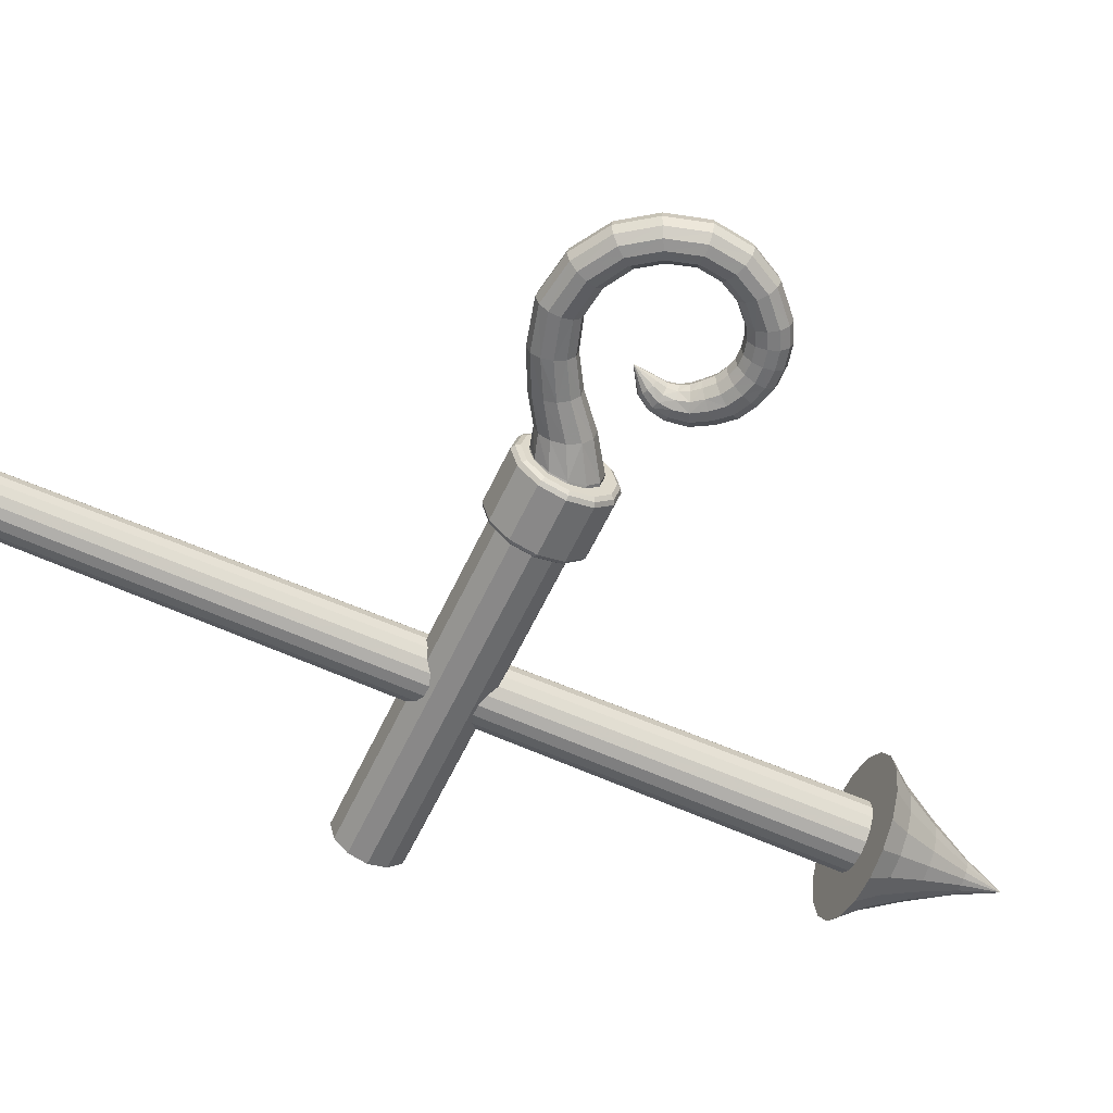
<metadata>
{"format":"obj","ext":"obj","renderer":"f3d","projection":"perspective","resolution":1024,"background":"white","views":[{"elev":-59.4,"azim":65.1,"up":"+Z"}]}
</metadata>
<code>
v  -6.699 34.09 8e-06
v  -7.151 34.09 -2.564
v  -8.453 34.09 -4.819
v  -10.45 34.09 -6.493
v  -12.89 34.09 -7.383
v  -15.5 34.09 -7.383
v  -17.95 34.09 -6.493
v  -19.94 34.09 -4.819
v  -21.24 34.09 -2.564
v  -21.69 34.09 8e-06
v  -21.24 34.09 2.564
v  -19.94 34.09 4.819
v  -17.95 34.09 6.493
v  -15.5 34.09 7.384
v  -12.89 34.09 7.384
v  -10.45 34.09 6.493
v  -8.453 34.09 4.819
v  -7.151 34.09 2.564
v  -14.2 48.13 9e-06
v  -11.15 34.09 -1.107
v  -10.96 34.09 6e-06
v  -11.15 34.09 1.107
v  -11.72 34.09 2.081
v  -12.58 34.09 2.803
v  -13.63 34.09 3.188
v  -14.76 34.09 3.188
v  -15.82 34.09 2.803
v  -16.68 34.09 2.081
v  -17.24 34.09 1.107
v  -17.43 34.09 6e-06
v  -17.24 34.09 -1.107
v  -16.68 34.09 -2.081
v  -15.82 34.09 -2.803
v  -14.76 34.09 -3.188
v  -13.63 34.09 -3.188
v  -12.58 34.09 -2.803
v  -11.72 34.09 -2.081
v  -11.8 -48.13 -0.8712
v  -11.65 -48.13 1e-06
v  -11.8 -48.13 0.8712
v  -12.25 -48.13 1.637
v  -12.92 -48.13 2.206
v  -13.75 -48.13 2.508
v  -14.64 -48.13 2.508
v  -15.47 -48.13 2.206
v  -16.15 -48.13 1.637
v  -16.59 -48.13 0.8712
v  -16.74 -48.13 2e-06
v  -16.59 -48.13 -0.8712
v  -16.15 -48.13 -1.637
v  -15.47 -48.13 -2.206
v  -14.64 -48.13 -2.508
v  -13.75 -48.13 -2.508
v  -12.92 -48.13 -2.206
v  -12.25 -48.13 -1.637
v  -10.65 39.8 -1.292
v  -10.42 39.8 8e-06
v  -11.3 39.8 -2.428
v  -12.31 39.8 -3.271
v  -13.54 39.8 -3.72
v  -14.85 39.8 -3.72
v  -16.09 39.8 -3.271
v  -17.09 39.8 -2.428
v  -17.75 39.8 -1.292
v  -17.97 39.8 7e-06
v  -17.75 39.8 1.292
v  -17.09 39.8 2.428
v  -16.09 39.8 3.271
v  -13.54 39.8 3.72
v  -12.31 39.8 3.271
v  -11.3 39.8 2.428
v  -10.65 39.8 1.292
v  -14.85 39.8 3.72
v  -19.61 36.33 1.969
v  -19.95 36.33 8e-06
v  -19.61 36.33 -1.969
v  -18.61 36.33 -3.7
v  -17.07 36.33 -4.985
v  -15.2 36.33 -5.669
v  -13.2 36.33 -5.669
v  -11.32 36.33 -4.985
v  -9.787 36.33 -3.7
v  -8.788 36.33 -1.969
v  -8.441 36.33 7e-06
v  -8.788 36.33 1.969
v  -9.787 36.33 3.7
v  -11.32 36.33 4.985
v  -13.2 36.33 5.669
v  -15.2 36.33 5.669
v  -17.07 36.33 4.985
v  -18.61 36.33 3.7
v  -12.49 43.92 9e-06
v  -12.59 43.92 -0.5838
v  -12.89 43.92 -1.097
v  -13.34 43.92 -1.478
v  -13.9 43.92 -1.681
v  -14.49 43.92 -1.681
v  -15.05 43.92 -1.478
v  -15.5 43.92 -1.097
v  -15.8 43.92 -0.5838
v  -15.9 43.92 8e-06
v  -15.8 43.92 0.5839
v  -15.5 43.92 1.097
v  -15.05 43.92 1.478
v  -13.9 43.92 1.681
v  -13.34 43.92 1.478
v  -12.89 43.92 1.097
v  -12.59 43.92 0.5839
v  -14.49 43.92 1.681
v  -31.39 -0.909 -3.232
v  2.943 -0.909 -3.232
v  2.943 -2.694 -3.711
v  -31.39 -2.694 -3.711
v  -31.39 0.3976 -1.926
v  2.943 0.3976 -1.926
v  -31.39 0.8759 -0.1409
v  2.943 0.8759 -0.1409
v  -31.39 0.3976 1.644
v  2.943 0.3976 1.644
v  -31.39 -0.909 2.951
v  2.943 -0.909 2.951
v  -31.39 -2.694 3.429
v  2.943 -2.694 3.429
v  -31.39 -4.479 2.951
v  2.943 -4.479 2.951
v  -31.39 -5.785 1.644
v  2.943 -5.785 1.644
v  -31.39 -6.264 -0.1409
v  2.943 -6.264 -0.1409
v  -31.39 -5.785 -1.926
v  2.943 -5.785 -1.926
v  -31.39 -4.479 -3.232
v  2.943 -4.479 -3.232
v  2.124 -2.624 -4.885
v  1.511 -0.5583 -3.719
v  1.511 0.9541 -2.207
v  1.511 1.508 -0.1409
v  1.511 0.9541 1.925
v  1.511 -0.5583 3.437
v  1.511 -2.624 3.991
v  1.511 -4.69 3.437
v  1.511 -6.202 1.925
v  1.511 -6.756 -0.1409
v  1.511 -6.202 -2.207
v  2.124 -4.996 -4.249
v  7.396 -2.624 -4.885
v  7.396 -0.2521 -4.249
v  7.396 1.484 -2.513
v  7.396 2.12 -0.1409
v  7.396 1.484 2.231
v  7.396 -0.2521 3.968
v  7.396 -2.624 4.603
v  7.396 -4.996 3.968
v  7.396 -6.733 2.231
v  7.396 -7.368 -0.1409
v  7.396 -6.733 -2.513
v  7.396 -4.996 -4.249
v  1.511 -0.9587 -3.026
v  1.511 -2.624 -3.472
v  1.511 -4.29 -3.026
v  1.511 -5.509 -1.806
v  1.511 -5.955 -0.1409
v  1.511 -5.509 1.525
v  1.511 -4.29 2.744
v  1.511 -2.624 3.19
v  1.511 -0.9587 2.744
v  1.511 0.2605 1.525
v  1.511 0.7068 -0.1409
v  1.511 0.2605 -1.806
v  8.008 -2.624 -3.472
v  8.008 -0.9587 -3.026
v  8.008 0.2605 -1.806
v  8.008 0.7067 -0.1409
v  8.008 0.2605 1.525
v  8.008 -0.9587 2.744
v  8.008 -2.624 3.19
v  8.008 -4.29 2.744
v  8.008 -5.509 1.525
v  8.008 -5.955 -0.1409
v  8.008 -5.509 -1.806
v  8.008 -4.29 -3.026
v  1.511 -2.624 -4.273
v  2.124 -0.2521 -4.249
v  2.124 1.484 -2.513
v  2.124 2.12 -0.1409
v  2.124 1.484 2.231
v  2.124 -0.2521 3.968
v  2.124 -2.624 4.603
v  2.124 -4.996 3.968
v  2.124 -6.733 2.231
v  2.124 -7.368 -0.1409
v  2.124 -6.733 -2.513
v  1.511 -4.69 -3.719
v  8.008 -2.624 -4.273
v  8.008 -0.5583 -3.719
v  8.008 0.954 -2.207
v  8.008 1.508 -0.1409
v  8.008 0.954 1.925
v  8.008 -0.5583 3.437
v  8.008 -2.624 3.991
v  8.008 -4.69 3.437
v  8.008 -6.202 1.925
v  8.008 -6.756 -0.1409
v  8.008 -6.202 -2.207
v  8.008 -4.69 -3.719
v  1.742 -0.3673 3.768
v  1.742 -2.624 4.373
v  1.742 -4.881 3.768
v  1.742 -6.533 2.116
v  1.742 -7.138 -0.1409
v  1.742 -6.533 -2.398
v  1.742 -4.881 -4.05
v  1.742 -2.624 -4.655
v  1.742 -0.3673 -4.05
v  1.742 1.285 -2.398
v  1.742 1.89 -0.1409
v  1.742 1.285 2.116
v  7.778 -0.3673 3.768
v  7.778 -2.624 4.373
v  7.778 -4.881 3.768
v  7.778 -6.533 2.116
v  7.778 -7.138 -0.1409
v  7.778 -6.533 -2.398
v  7.778 -4.881 -4.05
v  7.778 -2.624 -4.655
v  7.778 -0.3673 -4.05
v  7.778 1.285 -2.398
v  7.778 1.89 -0.1409
v  7.778 1.285 2.116
v  18.03 -1.963 -0.4245
v  8.233 -1.279 -2.888
v  11.12 -3.015 -2.343
v  14 -5.322 -2.172
v  17.02 -7.044 -2.225
v  20.29 -8.057 -2.375
v  23.49 -7.686 -2.532
v  26.12 -6.282 -2.671
v  27.68 -4.121 -2.776
v  28.47 -1.608 -2.831
v  27.13 2.813 -2.85
v  25.36 4.501 -2.814
v  22.92 5.428 -2.728
v  20.54 5.184 -2.598
v  18.48 3.781 -2.384
v  17.29 1.891 -1.976
v  17.44 -0.0681 -1.383
v  16.98 -0.2785 -1.532
v  16.54 1.915 -2.216
v  17.82 4.393 -2.687
v  20.18 6.053 -2.931
v  22.99 6.34 -3.076
v  25.8 5.285 -3.171
v  27.8 3.385 -3.211
v  29.35 -1.689 -3.191
v  28.47 -4.563 -3.129
v  26.68 -6.961 -3.012
v  23.78 -8.593 -2.858
v  20.24 -9.036 -2.683
v  16.68 -7.981 -2.518
v  13.54 -6.269 -2.472
v  10.73 -4.19 -2.683
v  8.167 -2.862 -3.323
v  8.298 -0.1263 -1.712
v  11.43 -2.177 -1.441
v  14.36 -4.649 -1.407
v  17.28 -6.39 -1.506
v  20.36 -7.376 -1.65
v  23.32 -7.031 -1.796
v  25.76 -5.681 -1.924
v  27.17 -3.788 -2.021
v  27.89 -1.545 -2.071
v  26.68 2.43 -2.088
v  25.09 3.971 -2.056
v  22.9 4.811 -1.977
v  20.81 4.6 -1.859
v  18.96 3.378 -1.686
v  17.82 1.898 -1.403
v  17.76 0.09509 -1.014
v  8.345 0.2869 -0.1103
v  11.57 -1.897 -0.2183
v  14.52 -4.441 -0.3823
v  17.41 -6.196 -0.5553
v  20.43 -7.174 -0.7047
v  23.31 -6.835 -0.8464
v  25.69 -5.507 -0.9717
v  27.06 -3.685 -1.066
v  27.75 -1.518 -1.114
v  26.58 2.34 -1.132
v  25.04 3.837 -1.1
v  22.92 4.654 -1.023
v  20.92 4.458 -0.9113
v  19.13 3.292 -0.7806
v  17.99 1.935 -0.649
v  17.86 0.1673 -0.523
v  8.361 -0.1497 1.487
v  11.49 -2.251 0.9944
v  14.43 -4.753 0.6282
v  17.36 -6.514 0.3736
v  20.47 -7.507 0.2094
v  23.47 -7.144 0.0618
v  25.94 -5.759 -0.06859
v  27.38 -3.832 -0.1667
v  28.11 -1.533 -0.2175
v  26.86 2.566 -0.2353
v  25.24 4.136 -0.2019
v  22.99 5 -0.1221
v  20.84 4.796 -0.008881
v  18.94 3.546 0.08966
v  17.74 1.991 0.08283
v  17.7 0.1293 -0.04206
v  8.342 -1.319 2.653
v  11.23 -3.141 1.869
v  14.11 -5.502 1.353
v  17.15 -7.259 1.031
v  20.48 -8.284 0.8468
v  23.75 -7.871 0.6855
v  26.44 -6.353 0.543
v  28.05 -4.186 0.4356
v  28.86 -1.586 0.3791
v  27.44 3.048 0.3601
v  25.62 4.787 0.3972
v  23.09 5.755 0.4845
v  20.59 5.523 0.6064
v  18.44 4.072 0.6917
v  17.15 2.052 0.5967
v  17.34 -0.008897 0.3
v  8.293 -2.906 3.073
v  10.86 -4.323 2.168
v  13.65 -6.486 1.597
v  16.83 -8.231 1.242
v  20.45 -9.297 1.037
v  24.09 -8.822 0.8575
v  27.05 -7.131 0.6992
v  28.89 -4.654 0.5797
v  29.8 -1.664 0.5158
v  28.16 3.656 0.4952
v  26.09 5.615 0.5371
v  23.19 6.717 0.6342
v  20.24 6.445 0.7696
v  17.77 4.73 0.8642
v  16.38 2.1 0.7549
v  16.86 -0.2102 0.4116
v  8.227 -4.489 2.636
v  10.46 -5.498 1.818
v  13.18 -7.443 1.296
v  16.49 -9.17 0.9482
v  20.4 -10.28 0.7284
v  24.38 -9.742 0.5318
v  27.61 -7.885 0.3581
v  29.67 -5.109 0.2268
v  30.67 -1.747 0.1561
v  28.84 4.227 0.1338
v  26.53 6.399 0.1802
v  23.26 7.629 0.2869
v  19.88 7.314 0.4371
v  17.1 5.342 0.561
v  15.63 2.124 0.515
v  16.39 -0.4206 0.2627
v  8.163 -5.641 1.459
v  10.16 -6.331 0.913
v  12.81 -8.115 0.5303
v  16.22 -9.824 0.2297
v  20.32 -10.96 0.00433
v  24.55 -10.38 -0.2044
v  27.96 -8.412 -0.3888
v  30.19 -5.429 -0.5283
v  31.26 -1.811 -0.6039
v  29.28 4.609 -0.6273
v  26.8 6.929 -0.5778
v  23.28 8.246 -0.4645
v  19.6 7.898 -0.302
v  16.62 5.746 -0.1368
v  15.1 2.117 -0.05869
v  16.07 -0.5838 -0.1067
v  8.116 -6.053 -0.1419
v  10.02 -6.607 -0.3034
v  12.65 -8.323 -0.4939
v  16.1 -10.02 -0.7214
v  20.26 -11.16 -0.9414
v  24.56 -10.58 -1.154
v  28.03 -8.571 -1.341
v  30.3 -5.53 -1.483
v  31.39 -1.839 -1.561
v  29.38 4.699 -1.584
v  26.85 7.063 -1.534
v  23.26 8.403 -1.418
v  19.49 8.04 -1.25
v  16.46 5.832 -1.042
v  14.93 2.08 -0.8124
v  15.97 -0.656 -0.5977
v  8.1 -5.617 -1.738
v  10.1 -6.252 -1.507
v  12.76 -8 -1.503
v  16.15 -9.698 -1.65
v  20.22 -10.83 -1.855
v  24.4 -10.27 -2.062
v  27.78 -8.319 -2.245
v  29.97 -5.383 -2.383
v  31.03 -1.823 -2.457
v  29.1 4.474 -2.48
v  26.65 6.764 -2.432
v  23.19 8.057 -2.319
v  19.57 7.702 -2.152
v  16.65 5.577 -1.912
v  15.18 2.024 -1.544
v  16.13 -0.6179 -1.079
v  8.119 -4.449 -2.903
v  10.37 -5.358 -2.378
v  13.17 -7.198 -2.227
v  16.38 -8.944 -2.308
v  20.21 -10.05 -2.493
v  24.11 -9.542 -2.686
v  27.28 -7.725 -2.856
v  29.3 -5.028 -2.985
v  30.29 -1.768 -3.054
v  28.52 3.993 -3.076
v  26.27 6.113 -3.031
v  23.09 7.302 -2.926
v  19.83 6.975 -2.767
v  17.14 5.051 -2.514
v  15.77 1.963 -2.058
v  16.5 -0.4798 -1.421
v  6.174 0.3687 1.839
v  6.163 0.8517 -0.07462
v  6.143 0.3947 -1.993
v  6.121 -0.8797 -3.402
v  6.102 -2.63 -3.925
v  6.091 -4.388 -3.421
v  6.091 -5.681 -2.026
v  6.102 -6.164 -0.1132
v  6.122 -5.707 1.806
v  6.144 -4.433 3.216
v  6.163 -2.682 3.739
v  6.174 -0.9248 3.235
v  30.27 1.519 0.1238
v  29.45 1.232 0.4858
v  28.56 0.9177 0.3519
v  27.84 0.6622 -0.2423
v  27.5 0.5372 -1.138
v  27.63 0.5769 -2.095
v  28.19 0.7705 -2.857
v  29.03 1.065 -3.22
v  29.91 1.376 -3.086
v  30.61 1.624 -2.491
v  30.94 1.745 -1.595
v  30.81 1.707 -0.6377
v  18.85 5.787 0.8388
v  19.4 4.962 0.6692
v  19.8 4.306 0.05189
v  19.95 3.996 -0.8487
v  19.8 4.117 -1.79
v  19.4 4.636 -2.517
v  18.85 5.412 -2.836
v  18.3 6.236 -2.664
v  17.9 6.889 -2.046
v  17.75 7.197 -1.149
v  17.9 7.077 -0.2109
v  18.3 6.561 0.5165
v  21.83 5.809 0.5423
v  21.91 5.045 -0.06893
v  21.91 4.693 -0.9712
v  21.84 4.848 -1.923
v  21.72 5.469 -2.67
v  21.57 6.389 -3.011
v  21.44 7.362 -2.855
v  21.36 8.126 -2.244
v  21.36 8.478 -1.341
v  21.42 8.323 -0.3887
v  21.55 7.702 0.3579
v  21.7 6.781 0.6987
v  24.72 6.337 0.5778
v  24.43 5.42 0.4334
v  24.18 4.702 -0.1692
v  24.04 4.373 -1.069
v  24.05 4.523 -2.024
v  24.21 5.111 -2.779
v  24.47 5.979 -3.131
v  24.77 6.896 -2.987
v  25.01 7.614 -2.384
v  25.15 7.943 -1.485
v  25.14 7.793 -0.5298
v  24.98 7.205 0.2252
v  16.83 3.483 0.8516
v  17.62 3.123 0.6775
v  18.21 2.822 0.1033
v  18.45 2.663 -0.7158
v  18.27 2.687 -1.563
v  17.73 2.887 -2.216
v  16.95 3.21 -2.498
v  16.16 3.57 -2.332
v  15.56 3.87 -1.759
v  15.32 4.03 -0.9332
v  15.5 4.007 -0.07779
v  16.05 3.807 0.5758
v  16.4 0.8872 0.6354
v  17.06 0.9989 0.4893
v  17.56 1.063 0.04358
v  17.77 1.064 -0.5806
v  17.64 1 -1.221
v  17.2 0.8892 -1.711
v  16.55 0.7599 -1.919
v  15.89 0.6467 -1.784
v  15.38 0.5801 -1.34
v  15.16 0.579 -0.7048
v  15.3 0.644 -0.05299
v  15.75 0.7572 0.4379
v  -14.7 -2.966 2.882
v  -13.69 -2.966 2.882
v  -12.73 -2.966 2.534
v  -11.96 -2.966 1.881
v  -11.45 -2.966 1.001
v  -11.27 -2.966 4e-06
v  -11.45 -2.966 -1.001
v  -11.96 -2.966 -1.881
v  -12.73 -2.966 -2.534
v  -13.69 -2.966 -2.882
v  -14.7 -2.966 -2.882
v  -15.66 -2.966 -2.534
v  -16.44 -2.966 -1.881
v  -16.95 -2.966 -1.001
v  -17.12 -2.966 4e-06
v  -16.95 -2.966 1.001
v  -16.44 -2.966 1.881
v  -15.66 -2.966 2.534
g Endcap1
f 2 83 84 1
f 3 82 83 2
f 4 81 82 3
f 5 80 81 4
f 6 79 80 5
f 7 78 79 6
f 8 77 78 7
f 9 76 77 8
f 10 75 76 9
f 11 74 75 10
f 12 91 74 11
f 13 90 91 12
f 14 89 90 13
f 15 88 89 14
f 16 87 88 15
f 17 86 87 16
f 18 85 86 17
f 1 84 85 18
f 1 21 20 2
f 18 22 21 1
f 17 23 22 18
f 16 24 23 17
f 15 25 24 16
f 14 26 25 15
f 13 27 26 14
f 12 28 27 13
f 11 29 28 12
f 10 30 29 11
f 9 31 30 10
f 8 32 31 9
f 7 33 32 8
f 6 34 33 7
f 5 35 34 6
f 4 36 35 5
f 3 37 36 4
f 2 20 37 3
f 21 512 513 20
f 22 511 512 21
f 23 510 511 22
f 24 509 510 23
f 25 508 509 24
f 26 507 508 25
f 27 524 507 26
f 28 523 524 27
f 29 522 523 28
f 30 521 522 29
f 31 520 521 30
f 32 519 520 31
f 33 518 519 32
f 34 517 518 33
f 35 516 517 34
f 36 515 516 35
f 37 514 515 36
f 20 513 514 37
f 56 93 92 57
f 58 94 93 56
f 59 95 94 58
f 60 96 95 59
f 61 97 96 60
f 62 98 97 61
f 63 99 98 62
f 64 100 99 63
f 65 101 100 64
f 66 102 101 65
f 67 103 102 66
f 68 104 103 67
f 73 109 104 68
f 73 69 105 109
f 70 106 105 69
f 71 107 106 70
f 72 108 107 71
f 72 57 92 108
f 56 57 84 83
f 58 56 83 82
f 59 58 82 81
f 60 59 81 80
f 61 60 80 79
f 62 61 79 78
f 63 62 78 77
f 64 63 77 76
f 65 64 76 75
f 66 65 75 74
f 67 66 74 91
f 68 67 91 90
f 73 68 90 89
f 69 73 89 88
f 70 69 88 87
f 71 70 87 86
f 72 71 86 85
f 57 72 85 84
f 93 19 92
f 94 19 93
f 95 19 94
f 96 19 95
f 97 19 96
f 98 19 97
f 99 19 98
f 100 19 99
f 101 19 100
f 102 19 101
f 103 19 102
f 104 19 103
f 109 19 104
f 105 19 109
f 106 19 105
f 107 19 106
f 108 19 107
f 92 19 108
f 111 112 113 110
f 115 111 110 114
f 117 115 114 116
f 119 117 116 118
f 121 119 118 120
f 123 121 120 122
f 125 123 122 124
f 127 125 124 126
f 129 127 126 128
f 131 129 128 130
f 133 131 130 132
f 112 133 132 113
f 134 183 147 146
f 183 184 148 147
f 184 185 149 148
f 185 186 150 149
f 186 187 151 150
f 187 188 152 151
f 188 189 153 152
f 189 190 154 153
f 190 191 155 154
f 191 192 156 155
f 192 145 157 156
f 145 134 146 157
f 135 182 159 158
f 182 193 160 159
f 193 144 161 160
f 144 143 162 161
f 143 142 163 162
f 142 141 164 163
f 141 140 165 164
f 140 139 166 165
f 139 138 167 166
f 138 137 168 167
f 137 136 169 168
f 136 135 158 169
f 194 195 171 170
f 195 196 172 171
f 196 197 173 172
f 197 198 174 173
f 198 199 175 174
f 199 200 176 175
f 200 201 177 176
f 201 202 178 177
f 202 203 179 178
f 203 204 180 179
f 204 205 181 180
f 205 194 170 181
f 214 213 182 135
f 225 226 195 194
f 215 214 135 136
f 226 227 196 195
f 216 215 136 137
f 227 228 197 196
f 217 216 137 138
f 228 229 198 197
f 206 217 138 139
f 229 218 199 198
f 207 206 139 140
f 218 219 200 199
f 208 207 140 141
f 219 220 201 200
f 209 208 141 142
f 220 221 202 201
f 210 209 142 143
f 221 222 203 202
f 211 210 143 144
f 222 223 204 203
f 212 211 144 193
f 223 224 205 204
f 213 212 193 182
f 224 225 194 205
f 183 134 213 214
f 184 183 214 215
f 185 184 215 216
f 186 185 216 217
f 187 186 217 206
f 188 187 206 207
f 189 188 207 208
f 190 189 208 209
f 191 190 209 210
f 192 191 210 211
f 145 192 211 212
f 134 145 212 213
f 146 147 226 225
f 147 148 227 226
f 148 149 228 227
f 149 150 229 228
f 150 151 218 229
f 151 152 219 218
f 152 153 220 219
f 153 154 221 220
f 154 155 222 221
f 155 156 223 222
f 156 157 224 223
f 157 146 225 224
f 181 170 171 180
f 180 171 172 179
f 179 172 173 178
f 178 173 174 177
f 177 174 175 176
f 165 166 167 164
f 164 167 168 163
f 163 168 169 162
f 162 169 158 161
f 161 158 159 160
f 239 254 255 238
f 270 271 239 238
f 286 287 271 270
f 302 303 287 286
f 318 319 303 302
f 334 335 319 318
f 350 351 335 334
f 366 367 351 350
f 382 383 367 366
f 398 399 383 382
f 414 415 399 398
f 255 254 415 414
f 246 230 247
f 245 500 501 248
f 244 488 489 249
f 243 452 453 250
f 242 463 464 251
f 476 477 252 241
f 241 252 253 240
f 441 442 254 239
f 427 426 231 262
f 262 231 232 261
f 261 232 233 260
f 260 233 234 259
f 259 234 235 258
f 258 235 236 257
f 257 236 237 256
f 256 237 238 255
f 278 230 246
f 277 499 500 245
f 276 487 488 244
f 275 451 452 243
f 274 462 463 242
f 475 476 241 273
f 272 273 241 240
f 271 440 441 239
f 231 426 425 263
f 232 231 263 264
f 233 232 264 265
f 234 233 265 266
f 235 234 266 267
f 236 235 267 268
f 237 236 268 269
f 238 237 269 270
f 294 230 278
f 293 498 499 277
f 292 486 487 276
f 291 450 451 275
f 290 461 462 274
f 289 474 475 273
f 288 289 273 272
f 287 439 440 271
f 263 425 424 279
f 264 263 279 280
f 265 264 280 281
f 266 265 281 282
f 267 266 282 283
f 268 267 283 284
f 269 268 284 285
f 270 269 285 286
f 310 230 294
f 497 498 293 309
f 485 486 292 308
f 449 450 291 307
f 460 461 290 306
f 305 473 474 289
f 304 305 289 288
f 303 438 439 287
f 279 424 423 295
f 280 279 295 296
f 281 280 296 297
f 282 281 297 298
f 283 282 298 299
f 284 283 299 300
f 285 284 300 301
f 286 285 301 302
f 326 230 310
f 496 497 309 325
f 484 485 308 324
f 448 449 307 323
f 459 460 306 322
f 321 472 473 305
f 320 321 305 304
f 319 437 438 303
f 295 423 434 311
f 296 295 311 312
f 297 296 312 313
f 298 297 313 314
f 299 298 314 315
f 300 299 315 316
f 301 300 316 317
f 302 301 317 318
f 342 230 326
f 495 496 325 341
f 483 484 324 340
f 447 448 323 339
f 470 459 322 338
f 337 471 472 321
f 336 337 321 320
f 335 436 437 319
f 311 434 433 327
f 312 311 327 328
f 313 312 328 329
f 314 313 329 330
f 315 314 330 331
f 316 315 331 332
f 317 316 332 333
f 318 317 333 334
f 358 230 342
f 506 495 341 357
f 494 483 340 356
f 458 447 339 355
f 469 470 338 354
f 482 471 337 353
f 352 353 337 336
f 351 435 436 335
f 327 433 432 343
f 328 327 343 344
f 329 328 344 345
f 330 329 345 346
f 331 330 346 347
f 332 331 347 348
f 333 332 348 349
f 334 333 349 350
f 374 230 358
f 505 506 357 373
f 493 494 356 372
f 457 458 355 371
f 468 469 354 370
f 481 482 353 369
f 368 369 353 352
f 367 446 435 351
f 343 432 431 359
f 344 343 359 360
f 345 344 360 361
f 346 345 361 362
f 347 346 362 363
f 348 347 363 364
f 349 348 364 365
f 350 349 365 366
f 390 230 374
f 504 505 373 389
f 492 493 372 388
f 456 457 371 387
f 467 468 370 386
f 480 481 369 385
f 384 385 369 368
f 383 445 446 367
f 359 431 430 375
f 360 359 375 376
f 361 360 376 377
f 362 361 377 378
f 363 362 378 379
f 364 363 379 380
f 365 364 380 381
f 366 365 381 382
f 406 230 390
f 405 503 504 389
f 404 491 492 388
f 403 455 456 387
f 402 466 467 386
f 479 480 385 401
f 400 401 385 384
f 399 444 445 383
f 375 430 429 391
f 376 375 391 392
f 377 376 392 393
f 378 377 393 394
f 379 378 394 395
f 380 379 395 396
f 381 380 396 397
f 382 381 397 398
f 422 230 406
f 421 502 503 405
f 420 490 491 404
f 419 454 455 403
f 418 465 466 402
f 478 479 401 417
f 416 417 401 400
f 415 443 444 399
f 391 429 428 407
f 392 391 407 408
f 393 392 408 409
f 394 393 409 410
f 395 394 410 411
f 396 395 411 412
f 397 396 412 413
f 398 397 413 414
f 247 230 422
f 248 501 502 421
f 249 489 490 420
f 250 453 454 419
f 251 464 465 418
f 477 478 417 252
f 253 252 417 416
f 254 442 443 415
f 407 428 427 262
f 408 407 262 261
f 409 408 261 260
f 410 409 260 259
f 411 410 259 258
f 412 411 258 257
f 413 412 257 256
f 414 413 256 255
f 240 253 442 441
f 440 272 240 441
f 439 288 272 440
f 438 304 288 439
f 437 320 304 438
f 436 336 320 437
f 435 352 336 436
f 446 368 352 435
f 445 384 368 446
f 444 400 384 445
f 443 416 400 444
f 442 253 416 443
f 244 249 453 452
f 451 276 244 452
f 450 292 276 451
f 449 308 292 450
f 448 324 308 449
f 447 340 324 448
f 458 356 340 447
f 457 372 356 458
f 388 372 457 456
f 404 388 456 455
f 420 404 455 454
f 249 420 454 453
f 243 250 464 463
f 275 243 463 462
f 291 275 462 461
f 460 307 291 461
f 459 323 307 460
f 470 339 323 459
f 469 355 339 470
f 468 371 355 469
f 467 387 371 468
f 403 387 467 466
f 419 403 466 465
f 250 419 465 464
f 242 251 477 476
f 274 242 476 475
f 290 274 475 474
f 473 306 290 474
f 472 322 306 473
f 471 338 322 472
f 482 354 338 471
f 481 370 354 482
f 480 386 370 481
f 402 386 480 479
f 418 402 479 478
f 251 418 478 477
f 245 248 489 488
f 277 245 488 487
f 486 293 277 487
f 485 309 293 486
f 484 325 309 485
f 483 341 325 484
f 494 357 341 483
f 493 373 357 494
f 492 389 373 493
f 405 389 492 491
f 421 405 491 490
f 248 421 490 489
f 246 247 501 500
f 278 246 500 499
f 498 294 278 499
f 497 310 294 498
f 496 326 310 497
f 495 342 326 496
f 506 358 342 495
f 505 374 358 506
f 504 390 374 505
f 406 390 504 503
f 422 406 503 502
f 247 422 502 501
f 39 38 513 512
f 40 39 512 511
f 41 40 511 510
f 42 41 510 509
f 43 42 509 508
f 44 43 508 507
f 45 44 507 524
f 46 45 524 523
f 47 46 523 522
f 48 47 522 521
f 49 48 521 520
f 50 49 520 519
f 51 50 519 518
f 52 51 518 517
f 53 52 517 516
f 54 53 516 515
f 55 54 515 514
f 38 55 514 513

</code>
